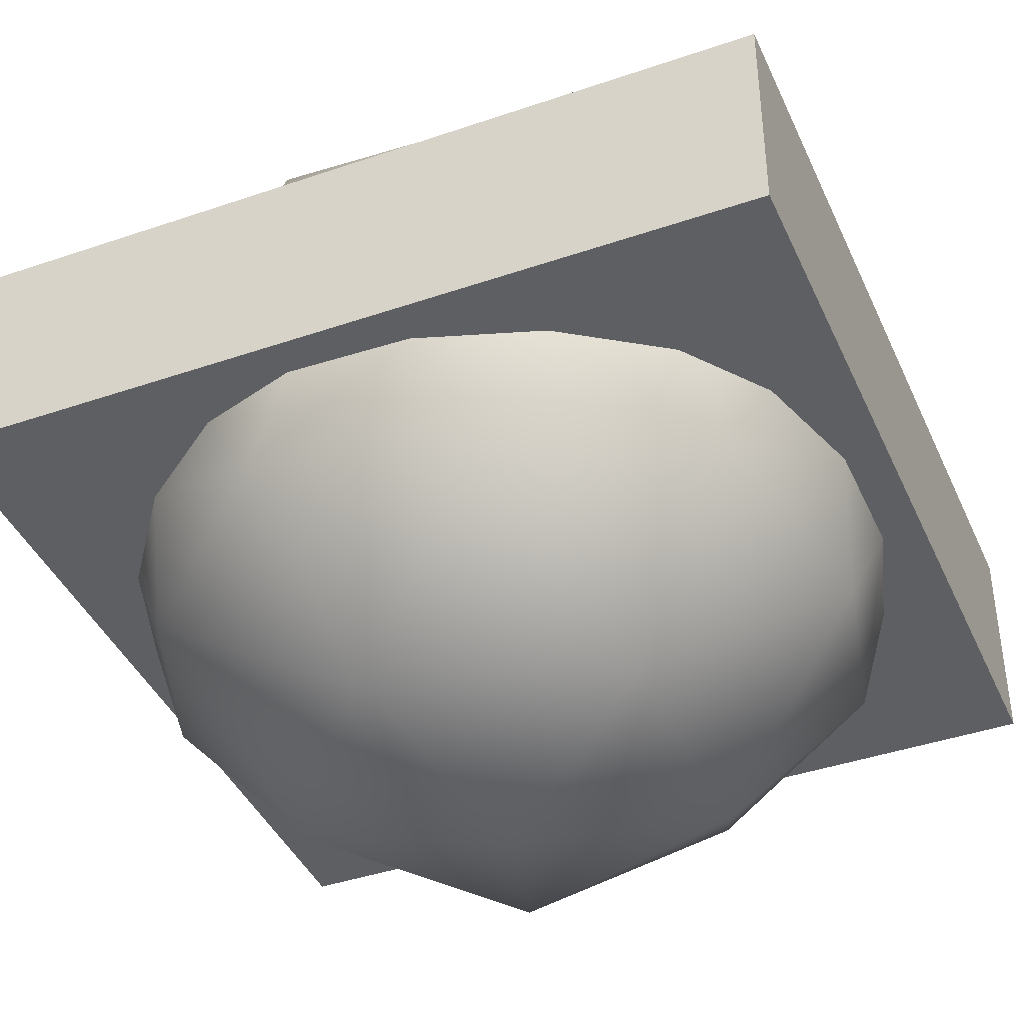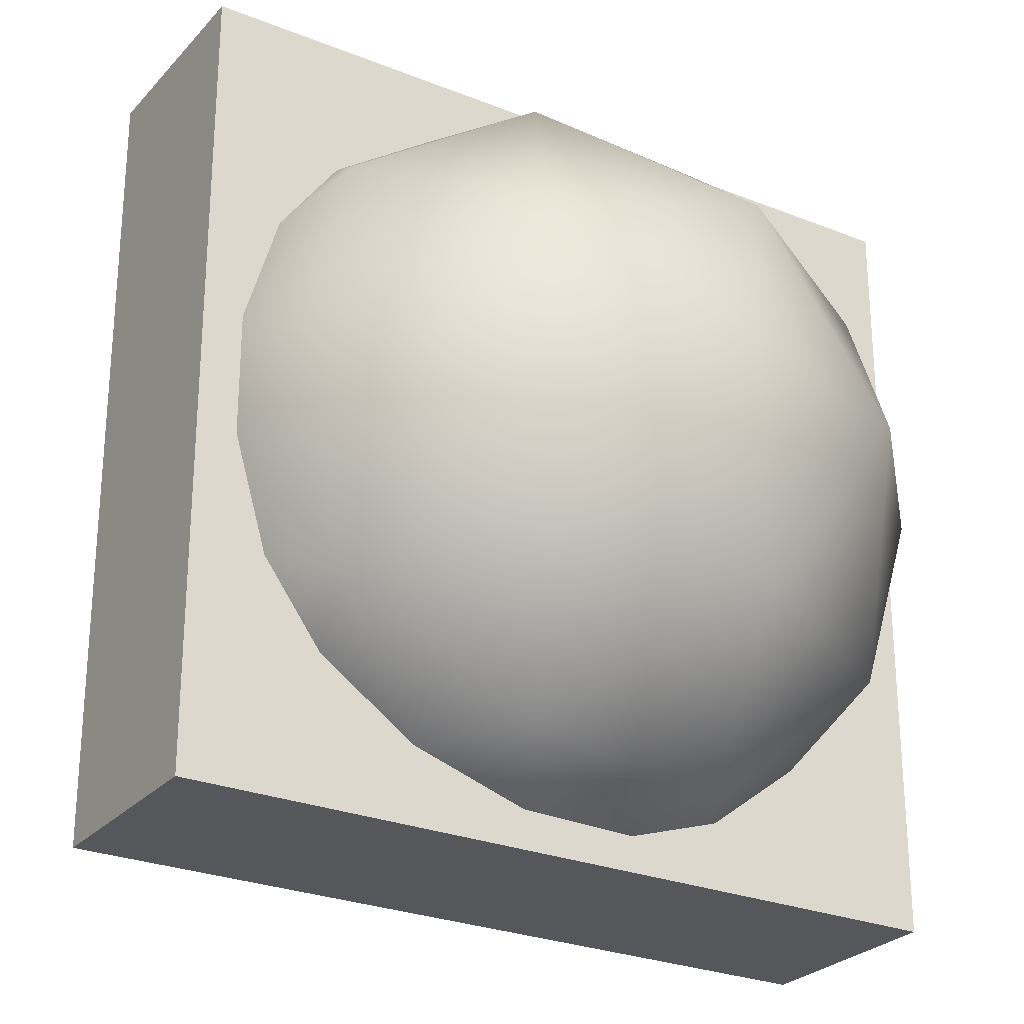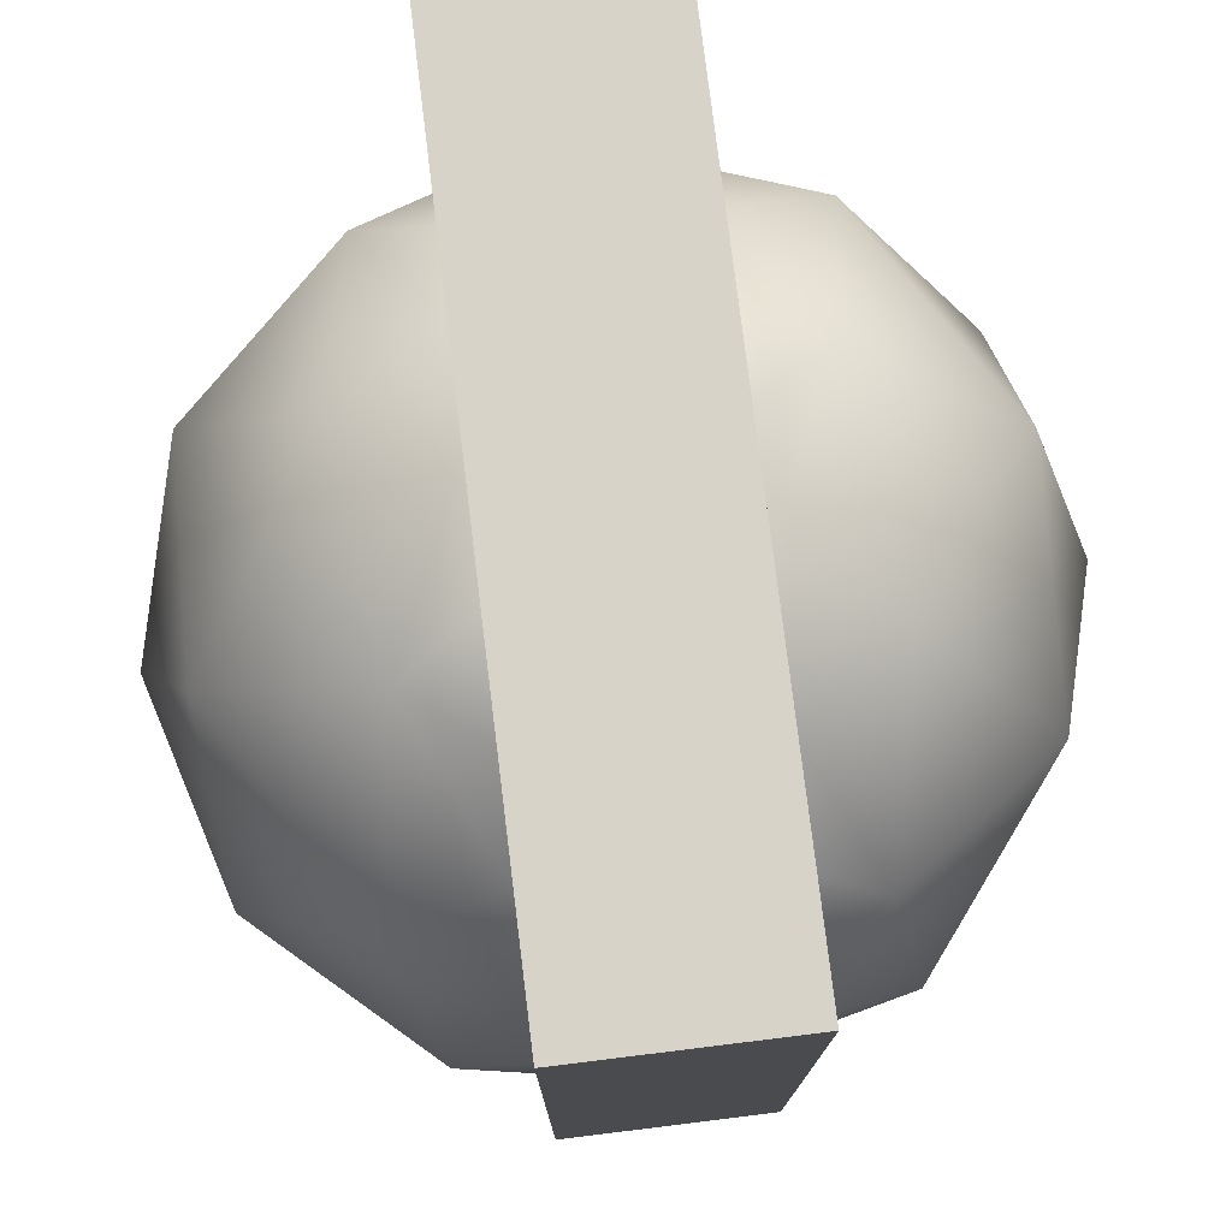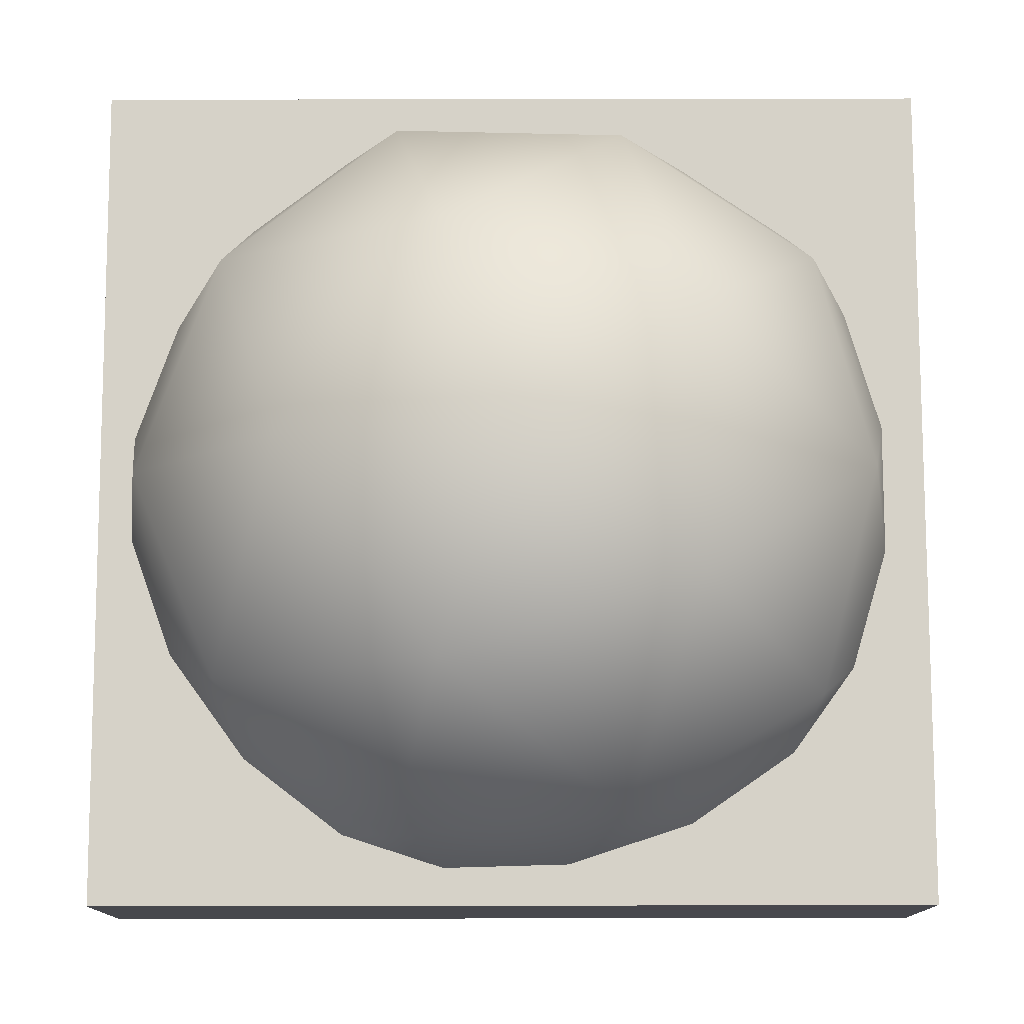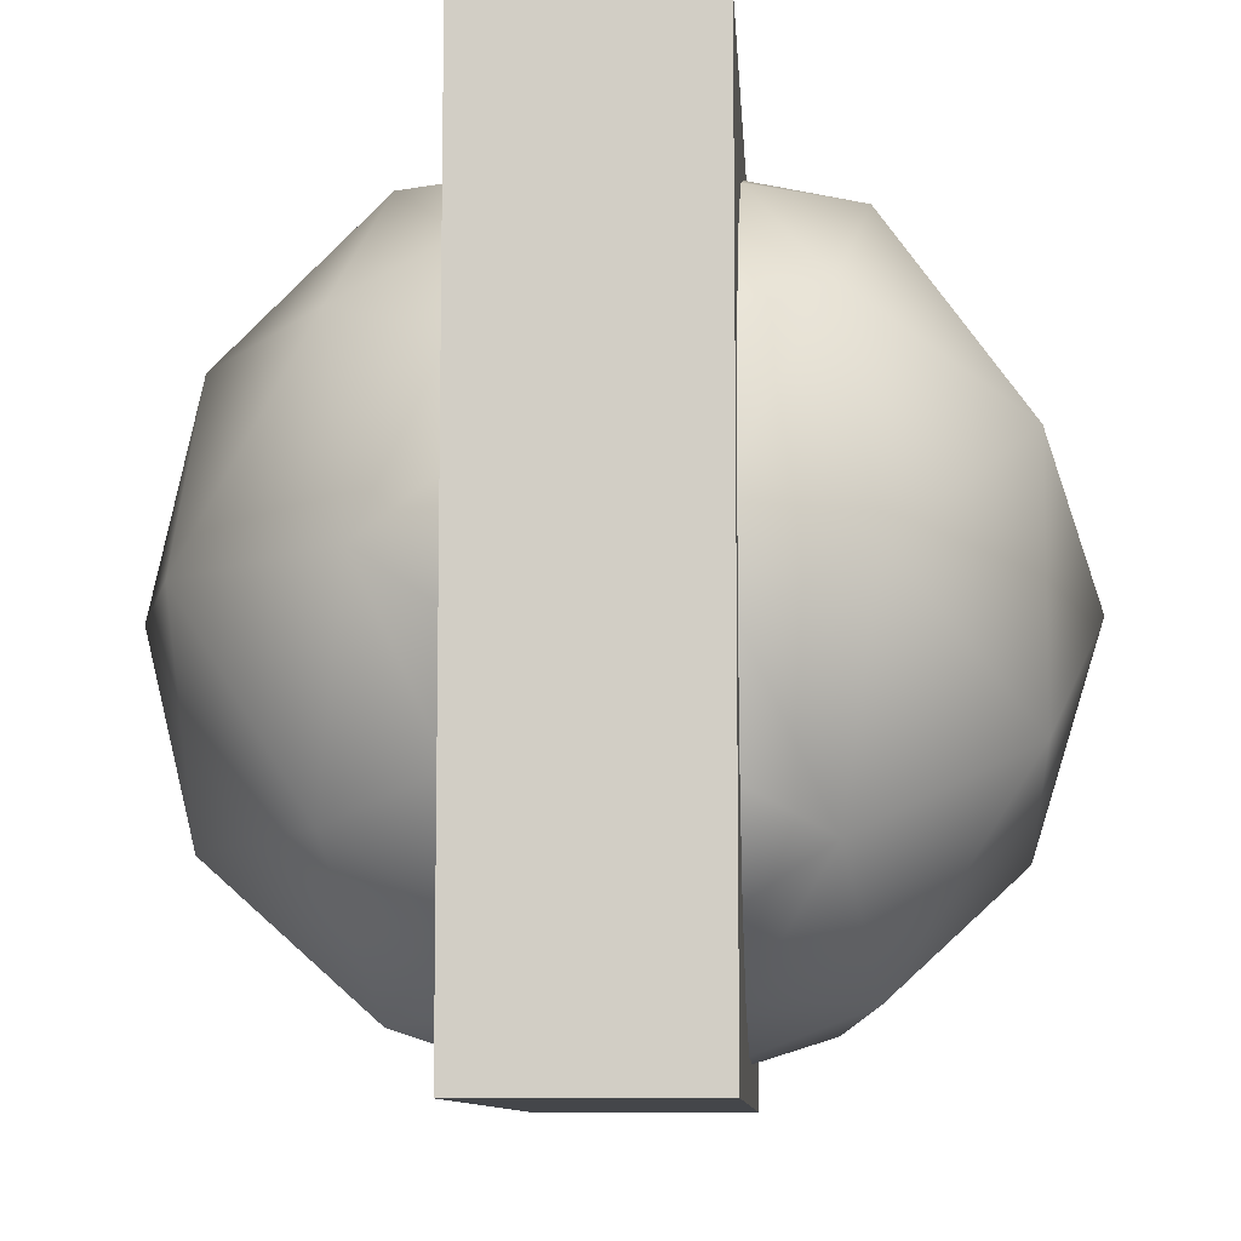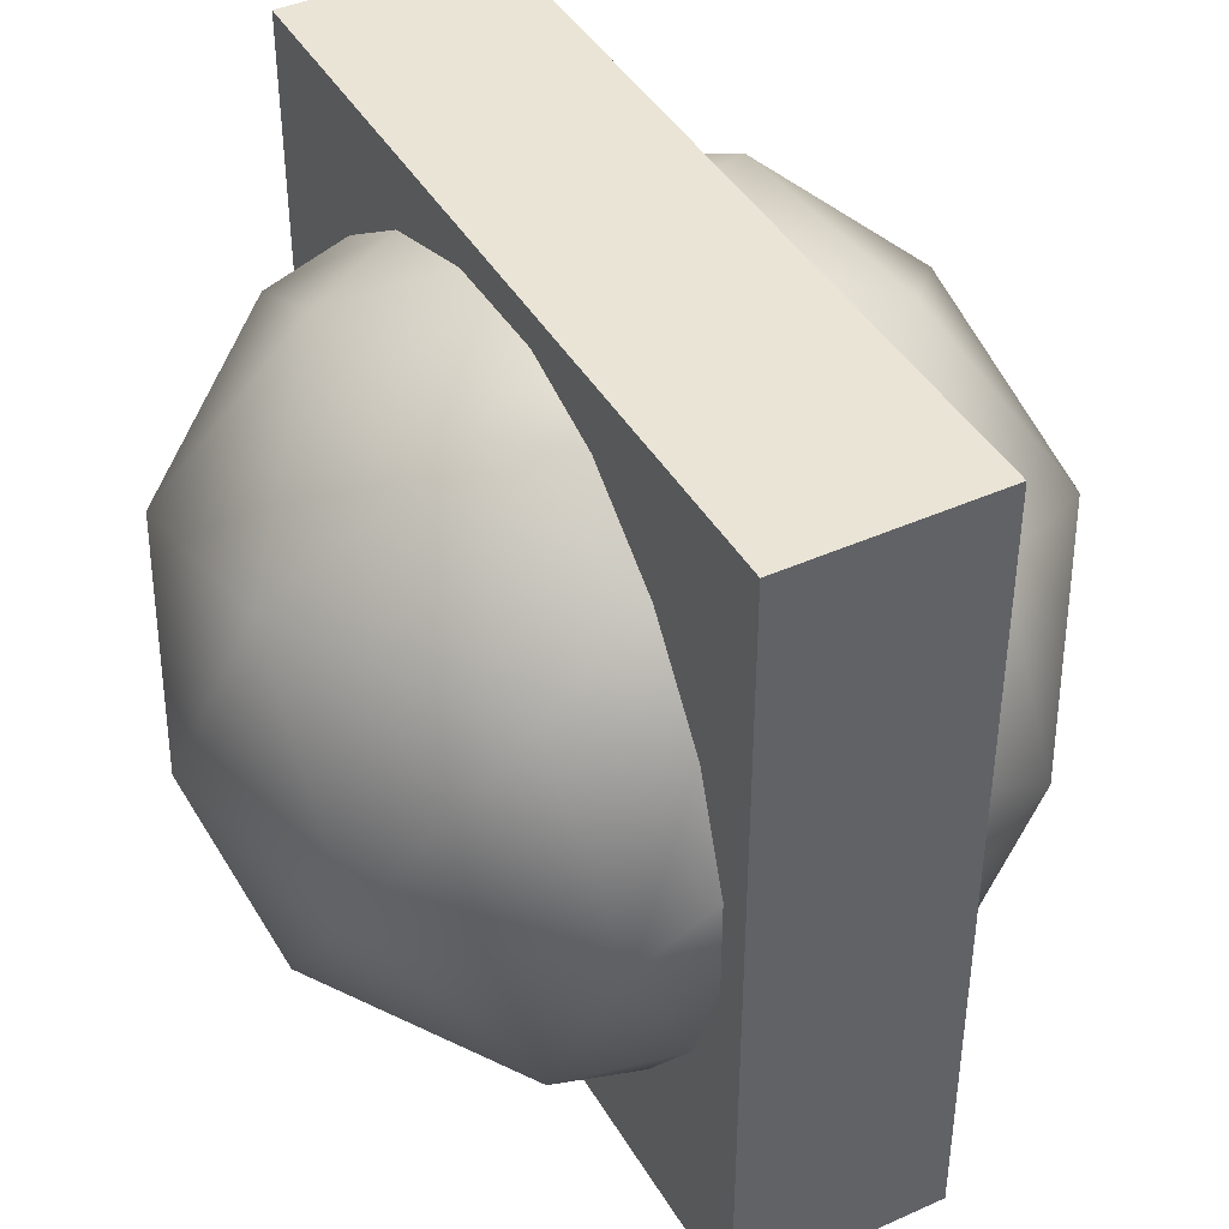
<metadata>
{"format":"obj","ext":"obj","renderer":"f3d","projection":"perspective","resolution":1024,"background":"white","views":[{"elev":-41.1,"azim":-157.3,"up":"+Y"},{"elev":-26.7,"azim":147.9,"up":"+Z"},{"elev":77.2,"azim":83.0,"up":"+Z"},{"elev":78.1,"azim":-0.1,"up":"+Y"},{"elev":-9.4,"azim":93.4,"up":"+Z"},{"elev":42.4,"azim":61.7,"up":"+Z"}]}
</metadata>
<code>
o Cube
v -0.1 0.02644 0.1
v -0.1 -0.02644 0.1
v -0.1 0.02644 -0.1
v -0.1 -0.02644 -0.1
v 0.1 0.02644 0.1
v 0.1 -0.02644 0.1
v 0.1 0.02644 -0.1
v 0.1 -0.02644 -0.1
v 0 -0.1 -0
v -0.07236 -0.04472 -0.05257
v 0.02764 -0.04472 -0.08507
v 0.08944 -0.04472 -0
v 0.02764 -0.04472 0.08507
v -0.07236 -0.04472 0.05257
v -0.02764 0.04472 -0.08507
v 0.07236 0.04472 -0.05257
v 0.07236 0.04472 0.05257
v -0.02764 0.04472 0.08507
v -0.08944 0.04472 -0
v 0 0.1 -0
v 0.01625 -0.08507 -0.05
v -0.04253 -0.08507 -0.0309
v -0.02629 -0.05257 -0.0809
v -0.08507 -0.05257 -0
v -0.04253 -0.08507 0.0309
v 0.05257 -0.08507 -0
v 0.06882 -0.05257 -0.05
v 0.01625 -0.08507 0.05
v 0.06882 -0.05257 0.05
v -0.02629 -0.05257 0.0809
v -0.06882 0.05257 -0.05
v 0.02629 0.05257 -0.0809
v 0.08507 0.05257 -0
v 0.02629 0.05257 0.0809
v -0.06882 0.05257 0.05
v -0.01625 0.08507 -0.05
v -0.05257 0.08507 -0
v 0.04253 0.08507 -0.0309
v 0.04253 0.08507 0.0309
v -0.01625 0.08507 0.05
v -0.09005 -0.02644 -0.01536
v -0.08166 -0.02644 -0.04372
v -0.01322 -0.02644 -0.09039
v 0.01634 -0.02644 -0.09117
v 0.09176 -0.02644 -0.01263
v 0.08188 -0.02644 -0.04051
v 0.04036 -0.02644 0.08336
v 0.06383 -0.02644 0.06536
v -0.04244 -0.02644 0.0809
v 0.04036 -0.02644 -0.08336
v 0.09176 -0.02644 0.01263
v 0.01634 -0.02644 0.09117
v -0.08166 -0.02644 0.04372
v -0.01322 -0.02644 0.09039
v 0.08188 -0.02644 0.04051
v 0.06383 -0.02644 -0.06536
v -0.04244 -0.02644 -0.0809
v -0.09005 -0.02644 0.01536
v 0.06681 0.02644 0.06415
v 0.06681 0.02644 0.06415
v 0.04244 0.02644 0.0809
v 0.04244 0.02644 0.0809
v 0.01322 0.02644 0.09039
v 0.01322 0.02644 0.09039
v -0.01634 0.02644 0.09117
v -0.01634 0.02644 0.09117
v -0.04036 0.02644 0.08336
v -0.04036 0.02644 0.08336
v -0.06383 0.02644 0.06536
v -0.06383 0.02644 0.06536
v -0.08188 0.02644 0.04051
v -0.08188 0.02644 0.04051
v -0.09176 0.02644 0.01263
v -0.09176 0.02644 0.01263
v -0.09176 0.02644 -0.01263
v -0.09176 0.02644 -0.01263
v -0.08188 0.02644 -0.04051
v -0.08188 0.02644 -0.04051
v -0.06383 0.02644 -0.06536
v -0.06383 0.02644 -0.06536
v -0.04036 0.02644 -0.08336
v -0.04036 0.02644 -0.08336
v -0.01634 0.02644 -0.09117
v -0.01634 0.02644 -0.09117
v 0.01322 0.02644 -0.09039
v 0.01322 0.02644 -0.09039
v 0.04244 0.02644 -0.0809
v 0.04244 0.02644 -0.0809
v 0.06681 0.02644 -0.06415
v 0.06681 0.02644 -0.06415
v 0.08166 0.02644 -0.04372
v 0.08166 0.02644 -0.04372
v 0.09005 0.02644 -0.01536
v 0.09005 0.02644 -0.01536
v 0.09005 0.02644 0.01536
v 0.09005 0.02644 0.01536
v 0.08166 0.02644 0.04372
v 0.08166 0.02644 0.04372
v 0.06383 -0.02644 0.06536
v 0.04036 -0.02644 0.08336
v 0.01634 -0.02644 0.09117
v -0.01322 -0.02644 0.09039
v -0.04244 -0.02644 0.0809
v -0.06681 -0.02644 0.06415
v -0.06681 -0.02644 0.06415
v -0.08166 -0.02644 0.04372
v -0.09005 -0.02644 0.01536
v -0.09005 -0.02644 -0.01536
v -0.08166 -0.02644 -0.04372
v -0.06681 -0.02644 -0.06415
v -0.06681 -0.02644 -0.06415
v -0.04244 -0.02644 -0.0809
v -0.01322 -0.02644 -0.09039
v 0.01634 -0.02644 -0.09117
v 0.04036 -0.02644 -0.08336
v 0.06383 -0.02644 -0.06536
v 0.08188 -0.02644 -0.04051
v 0.09176 -0.02644 -0.01263
v 0.09176 -0.02644 0.01263
v 0.08188 -0.02644 0.04051
f 3 8 4
f 7 6 8
f 1 4 2
f 5 2 6
f 3 1 76
f 5 7 96
f 2 4 58
f 8 6 45
f 3 7 8
f 7 5 6
f 1 3 4
f 5 1 2
f 88 89 7
f 5 59 62
f 5 62 64
f 86 88 7
f 84 86 7
f 1 5 66
f 5 64 66
f 84 7 3
f 82 84 3
f 1 66 68
f 1 68 70
f 80 82 3
f 78 80 3
f 1 70 72
f 1 72 74
f 76 78 3
f 1 74 76
f 7 89 92
f 7 92 94
f 98 59 5
f 7 94 96
f 96 98 5
f 53 105 2
f 4 111 42
f 4 42 41
f 58 53 2
f 4 41 58
f 57 111 4
f 2 105 49
f 2 49 54
f 43 57 4
f 44 43 4
f 6 2 52
f 2 54 52
f 44 4 8
f 50 44 8
f 6 52 47
f 6 47 48
f 56 50 8
f 46 56 8
f 6 48 55
f 6 55 51
f 45 46 8
f 6 51 45
f 9 22 21
f 10 22 24
f 9 21 26
f 9 26 28
f 9 28 25
f 15 31 36
f 16 32 38
f 17 33 39
f 18 34 40
f 19 35 37
f 37 40 20
f 37 35 40
f 35 18 40
f 40 39 20
f 40 34 39
f 34 17 39
f 39 38 20
f 39 33 38
f 33 16 38
f 38 36 20
f 38 32 36
f 32 15 36
f 36 37 20
f 36 31 37
f 31 19 37
f 25 30 14
f 25 28 30
f 28 13 30
f 28 29 13
f 28 26 29
f 26 12 29
f 26 27 12
f 26 21 27
f 21 11 27
f 24 25 14
f 24 22 25
f 22 9 25
f 21 23 11
f 21 22 23
f 22 10 23
f 10 108 109
f 11 113 114
f 12 117 118
f 13 99 100
f 14 103 104
f 10 109 110
f 11 114 115
f 12 118 119
f 13 100 101
f 14 104 106
f 71 19 73
f 69 35 71
f 18 69 67
f 18 63 34
f 63 61 34
f 17 61 60
f 17 95 33
f 95 93 33
f 16 93 91
f 87 16 90
f 85 32 87
f 15 85 83
f 79 15 81
f 77 31 79
f 19 77 75
f 67 65 18
f 30 102 103
f 13 102 30
f 60 97 17
f 99 29 120
f 12 120 29
f 91 90 16
f 27 116 117
f 116 11 115
f 81 15 83
f 23 112 113
f 112 10 110
f 73 19 75
f 24 107 108
f 107 14 106
f 10 24 108
f 11 23 113
f 12 27 117
f 13 29 99
f 14 30 103
f 71 35 19
f 18 35 69
f 18 65 63
f 17 34 61
f 17 97 95
f 16 33 93
f 87 32 16
f 15 32 85
f 79 31 15
f 19 31 77
f 13 101 102
f 12 119 120
f 116 27 11
f 112 23 10
f 107 24 14

</code>
